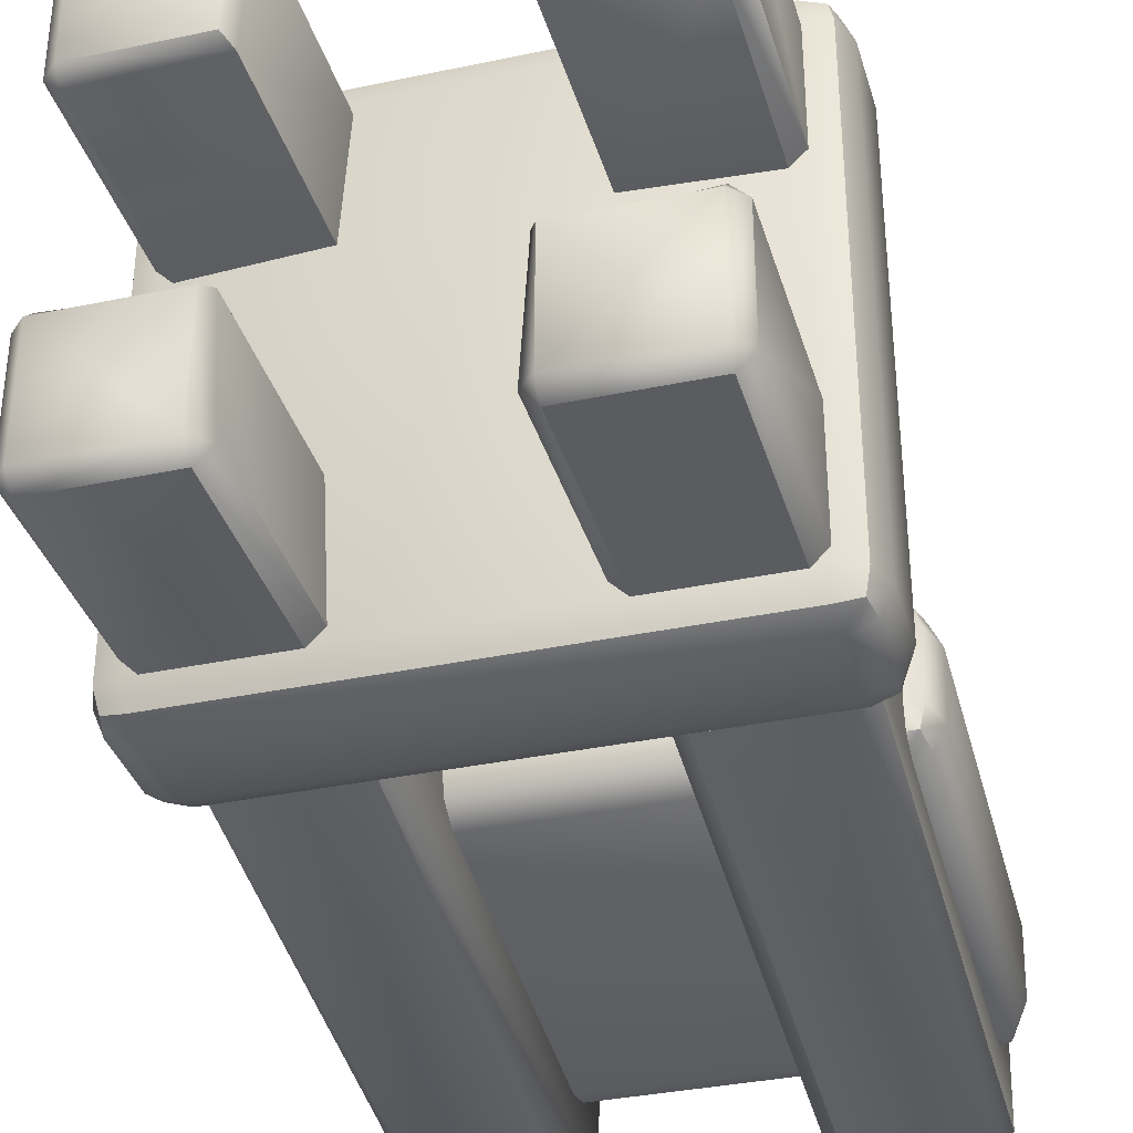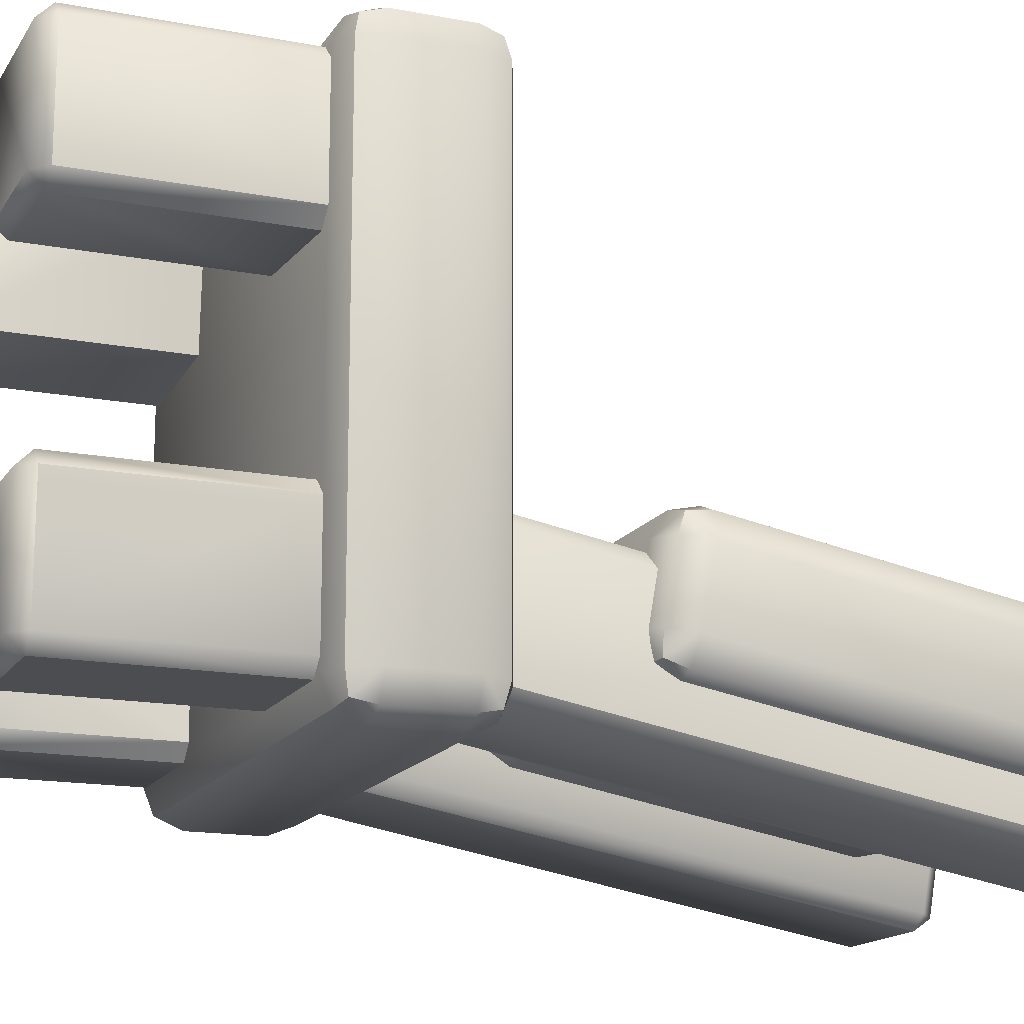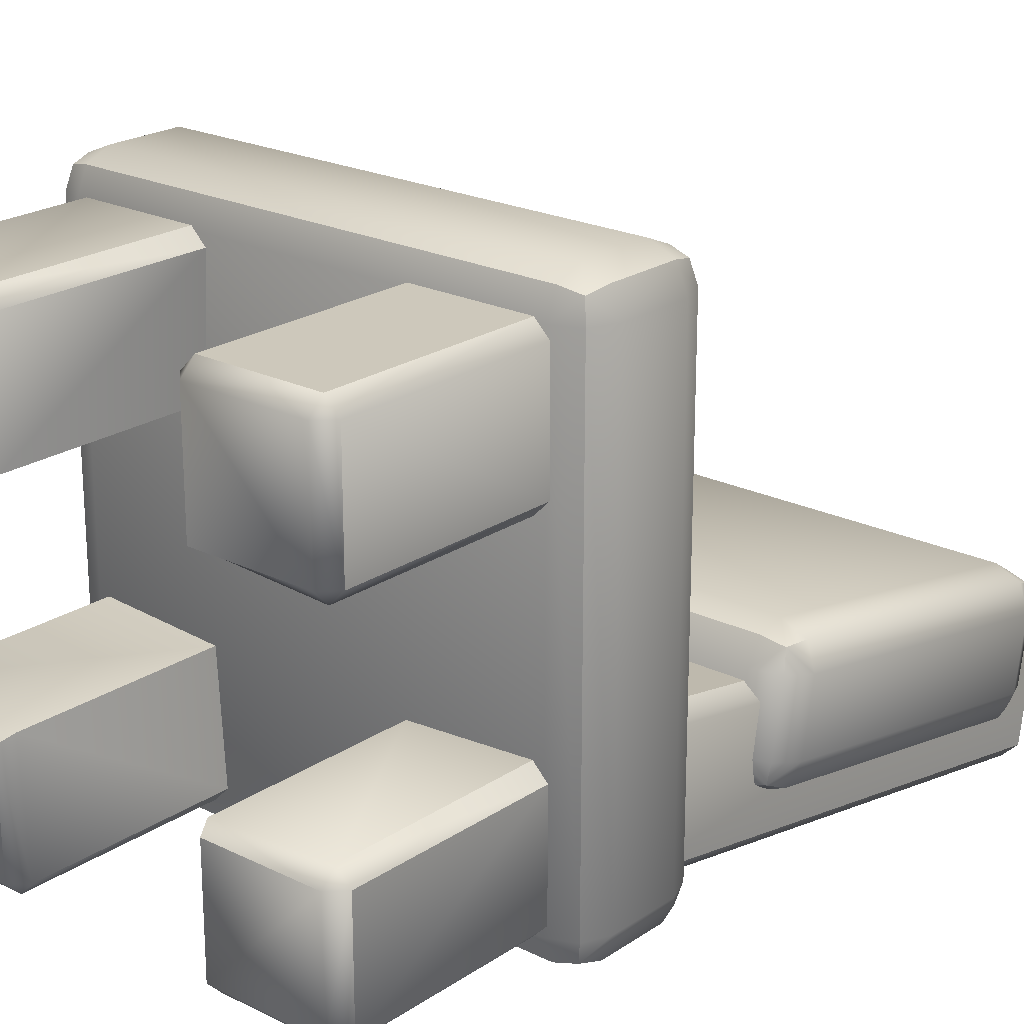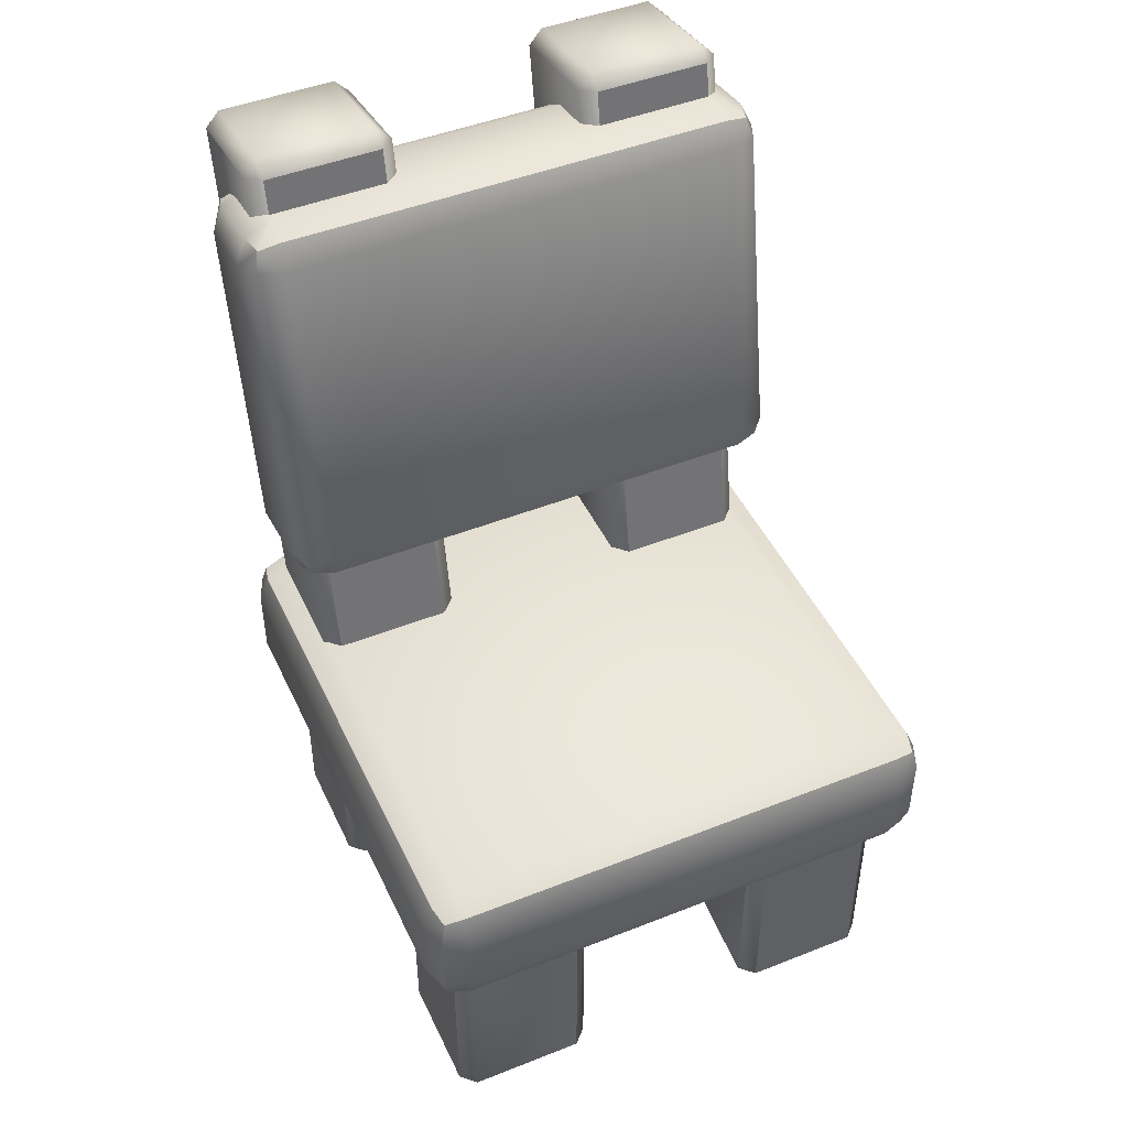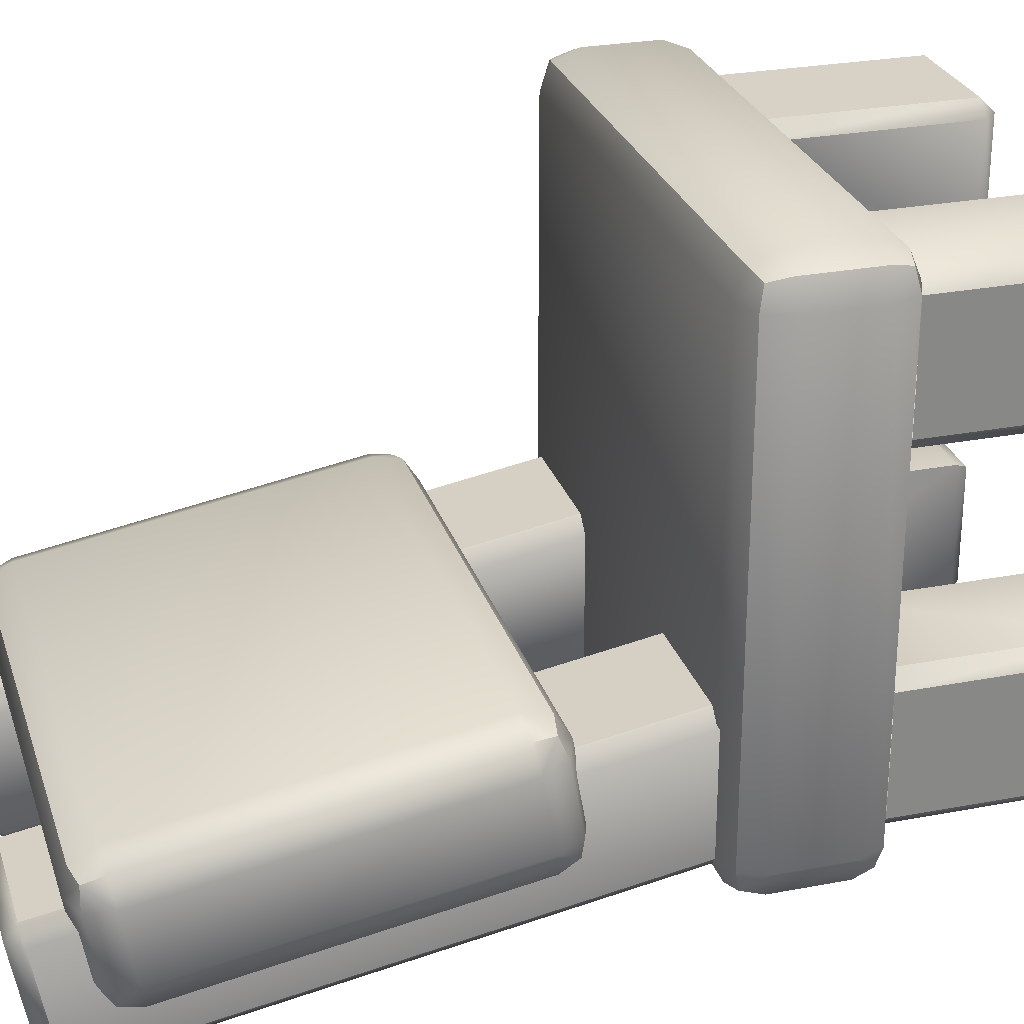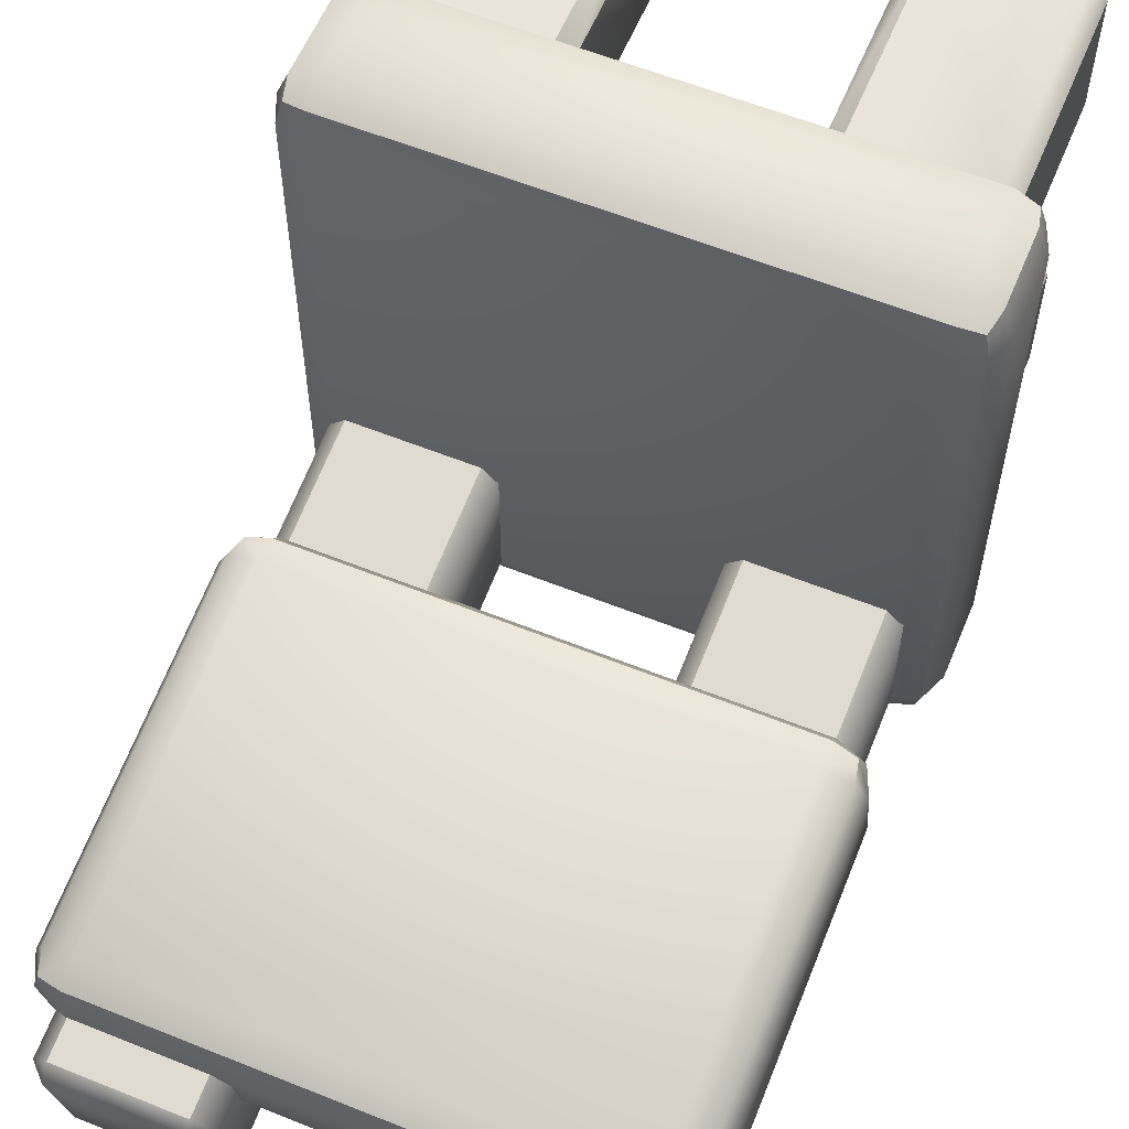
<metadata>
{"format":"obj","ext":"obj","renderer":"f3d","projection":"perspective","resolution":1024,"background":"white","views":[{"elev":-35.0,"azim":15.7,"up":"+Z"},{"elev":-15.7,"azim":68.2,"up":"+Z"},{"elev":21.9,"azim":40.7,"up":"+Z"},{"elev":46.5,"azim":-24.3,"up":"+Y"},{"elev":27.2,"azim":-106.4,"up":"+Z"},{"elev":59.2,"azim":-157.5,"up":"+Z"}]}
</metadata>
<code>
o chair_B_wood_Cube.002
v -0.375 0.35 0.325
v -0.325 0.3 0.325
v -0.325 0.35 0.375
v -0.3603 0.3146 0.325
v -0.3539 0.3211 0.3539
v -0.325 0.3146 0.3604
v -0.3603 0.35 0.3604
v -0.375 0.45 0.325
v -0.325 0.45 0.375
v -0.325 0.5 0.325
v -0.3603 0.45 0.3604
v -0.3539 0.4789 0.3539
v -0.325 0.4854 0.3604
v -0.3603 0.4854 0.325
v -0.375 0.35 -0.325
v -0.325 0.35 -0.375
v -0.325 0.3 -0.325
v -0.3603 0.35 -0.3604
v -0.3539 0.3211 -0.3539
v -0.325 0.3146 -0.3604
v -0.3603 0.3146 -0.325
v -0.375 0.45 -0.325
v -0.325 0.5 -0.325
v -0.325 0.45 -0.375
v -0.3603 0.4854 -0.325
v -0.3539 0.4789 -0.3539
v -0.325 0.4854 -0.3604
v -0.3603 0.45 -0.3604
v 0.375 0.35 0.325
v 0.325 0.35 0.375
v 0.325 0.3 0.325
v 0.3604 0.35 0.3604
v 0.3539 0.3211 0.3539
v 0.325 0.3146 0.3604
v 0.3604 0.3146 0.325
v 0.375 0.45 0.325
v 0.325 0.5 0.325
v 0.325 0.45 0.375
v 0.3604 0.4854 0.325
v 0.3539 0.4789 0.3539
v 0.325 0.4854 0.3604
v 0.3604 0.45 0.3604
v 0.375 0.35 -0.325
v 0.325 0.3 -0.325
v 0.325 0.35 -0.375
v 0.3604 0.3146 -0.325
v 0.3539 0.3211 -0.3539
v 0.325 0.3146 -0.3604
v 0.3604 0.35 -0.3604
v 0.375 0.45 -0.325
v 0.325 0.45 -0.375
v 0.325 0.5 -0.325
v 0.3604 0.45 -0.3604
v 0.3539 0.4789 -0.3539
v 0.325 0.4854 -0.3604
v 0.3604 0.4854 -0.325
v 0.31 -0 0.31
v 0.33 0.02 0.31
v 0.31 0.02 0.33
v 0.31 0.3 0.33
v 0.33 0.3 0.31
v 0.31 -0 0.15
v 0.31 0.02 0.13
v 0.33 0.02 0.15
v 0.33 0.3 0.15
v 0.31 0.3 0.13
v 0.15 -0 0.31
v 0.15 0.02 0.33
v 0.13 0.02 0.31
v 0.13 0.3 0.31
v 0.15 0.3 0.33
v 0.15 -0 0.15
v 0.14 0.02 0.14
v 0.14 0.3 0.14
v -0.31 -0 0.31
v -0.33 0.02 0.31
v -0.31 0.02 0.33
v -0.31 0.3 0.33
v -0.33 0.3 0.31
v -0.31 -0 0.15
v -0.31 0.02 0.13
v -0.33 0.02 0.15
v -0.33 0.3 0.15
v -0.31 0.3 0.13
v -0.15 -0 0.31
v -0.15 0.02 0.33
v -0.13 0.02 0.31
v -0.13 0.3 0.31
v -0.15 0.3 0.33
v -0.15 -0 0.15
v -0.14 0.02 0.14
v -0.14 0.3 0.14
v -0.31 -0 -0.31
v -0.33 0.02 -0.31
v -0.31 0.02 -0.33
v -0.31 0.3 -0.33
v -0.33 0.3 -0.31
v -0.31 -0 -0.15
v -0.31 0.02 -0.13
v -0.33 0.02 -0.15
v -0.33 0.3 -0.15
v -0.31 0.3 -0.13
v -0.15 -0 -0.31
v -0.15 0.02 -0.33
v -0.13 0.02 -0.31
v -0.13 0.3 -0.31
v -0.15 0.3 -0.33
v -0.15 -0 -0.15
v -0.14 0.02 -0.14
v -0.14 0.3 -0.14
v 0.31 -0 -0.31
v 0.33 0.02 -0.31
v 0.31 0.02 -0.33
v 0.31 0.3 -0.33
v 0.33 0.3 -0.31
v 0.31 -0 -0.15
v 0.31 0.02 -0.13
v 0.33 0.02 -0.15
v 0.33 0.3 -0.15
v 0.31 0.3 -0.13
v 0.15 -0 -0.31
v 0.15 0.02 -0.33
v 0.13 0.02 -0.31
v 0.13 0.3 -0.31
v 0.15 0.3 -0.33
v 0.15 -0 -0.15
v 0.14 0.02 -0.14
v 0.14 0.3 -0.14
v -0.33 0.4212 -0.3112
v -0.31 0.4177 -0.3309
v -0.31 1.207 -0.4701
v -0.33 1.211 -0.4504
v -0.31 1.231 -0.4539
v -0.31 0.4525 -0.1339
v -0.33 0.449 -0.1536
v -0.31 1.258 -0.2963
v -0.33 1.239 -0.2929
v -0.31 1.242 -0.2732
v -0.15 0.4177 -0.3309
v -0.13 0.4212 -0.3112
v -0.15 1.231 -0.4539
v -0.13 1.211 -0.4504
v -0.15 1.207 -0.4701
v -0.13 0.449 -0.1536
v -0.15 0.4525 -0.1339
v -0.15 1.258 -0.2963
v -0.15 1.242 -0.2732
v -0.13 1.239 -0.2929
v 0.31 0.4177 -0.3309
v 0.33 0.4212 -0.3112
v 0.31 1.207 -0.4701
v 0.31 1.231 -0.4539
v 0.33 1.211 -0.4504
v 0.33 0.449 -0.1536
v 0.31 0.4525 -0.1339
v 0.31 1.258 -0.2963
v 0.31 1.242 -0.2732
v 0.33 1.239 -0.2929
v 0.13 0.4212 -0.3112
v 0.15 0.4177 -0.3309
v 0.15 1.231 -0.4539
v 0.15 1.207 -0.4701
v 0.13 1.211 -0.4504
v 0.15 0.4525 -0.1339
v 0.13 0.449 -0.1536
v 0.15 1.258 -0.2963
v 0.13 1.239 -0.2929
v 0.15 1.242 -0.2732
v -0.3655 1.148 -0.2414
v -0.3128 1.156 -0.1921
v -0.3128 1.197 -0.25
v -0.3501 1.154 -0.2065
v -0.3433 1.181 -0.2179
v -0.3128 1.189 -0.2127
v -0.3501 1.182 -0.2475
v -0.3655 1.13 -0.3398
v -0.3128 1.18 -0.3485
v -0.3128 1.122 -0.3891
v -0.3501 1.165 -0.346
v -0.3433 1.154 -0.3733
v -0.3128 1.159 -0.3808
v -0.3501 1.124 -0.3747
v -0.3655 0.7045 -0.1632
v -0.3128 0.6552 -0.1545
v -0.3128 0.7131 -0.114
v -0.3501 0.6696 -0.1571
v -0.3433 0.681 -0.1298
v -0.3128 0.6758 -0.1223
v -0.3501 0.7106 -0.1284
v -0.3655 0.6871 -0.2617
v -0.3128 0.6784 -0.3109
v -0.3128 0.6379 -0.253
v -0.3501 0.681 -0.2965
v -0.3433 0.6537 -0.2851
v -0.3128 0.6461 -0.2904
v -0.3501 0.6523 -0.2556
v 0.3655 1.148 -0.2414
v 0.3127 1.197 -0.25
v 0.3127 1.156 -0.1921
v 0.35 1.182 -0.2475
v 0.3432 1.181 -0.2179
v 0.3127 1.189 -0.2127
v 0.35 1.154 -0.2065
v 0.3655 1.13 -0.3398
v 0.3127 1.122 -0.3891
v 0.3127 1.18 -0.3485
v 0.35 1.124 -0.3747
v 0.3432 1.154 -0.3733
v 0.3127 1.159 -0.3808
v 0.35 1.165 -0.346
v 0.3655 0.7045 -0.1632
v 0.3127 0.7131 -0.114
v 0.3127 0.6552 -0.1545
v 0.35 0.7106 -0.1284
v 0.3432 0.681 -0.1298
v 0.3127 0.6758 -0.1223
v 0.35 0.6696 -0.1571
v 0.3655 0.6871 -0.2617
v 0.3127 0.6379 -0.253
v 0.3127 0.6784 -0.3109
v 0.35 0.6523 -0.2556
v 0.3432 0.6537 -0.2851
v 0.3127 0.6461 -0.2904
v 0.35 0.681 -0.2965
f 23 10 37 52
f 44 31 2 17
f 16 24 51 45
f 43 50 36 29
f 8 22 15 1
f 1 4 5 7
f 2 6 5 4
f 3 7 5 6
f 8 11 12 14
f 9 13 12 11
f 10 14 12 13
f 15 18 19 21
f 16 20 19 18
f 17 21 19 20
f 22 25 26 28
f 23 27 26 25
f 24 28 26 27
f 29 32 33 35
f 30 34 33 32
f 31 35 33 34
f 36 39 40 42
f 37 41 40 39
f 38 42 40 41
f 43 46 47 49
f 44 48 47 46
f 45 49 47 48
f 50 53 54 56
f 51 55 54 53
f 52 56 54 55
f 3 9 11 7
f 7 11 8 1
f 24 16 18 28
f 28 18 15 22
f 50 43 49 53
f 53 49 45 51
f 38 30 32 42
f 42 32 29 36
f 44 17 20 48
f 48 20 16 45
f 23 52 55 27
f 27 55 51 24
f 2 31 34 6
f 6 34 30 3
f 37 10 13 41
f 41 13 9 38
f 17 2 4 21
f 21 4 1 15
f 10 23 25 14
f 14 25 22 8
f 31 44 46 35
f 35 46 43 29
f 52 37 39 56
f 56 39 36 50
f 38 9 3 30
f 75 80 85
f 72 62 67
f 111 116 121
f 108 98 103
f 68 59 60 71
f 73 69 70 74
f 63 73 74 66
f 58 64 65 61
f 57 58 59
f 62 63 64
f 67 68 69
f 64 58 57 62
f 58 61 60 59
f 65 64 63 66
f 73 63 62 72
f 69 73 72 67
f 70 69 68 71
f 59 68 67 57
f 62 57 67
f 86 89 78 77
f 91 92 88 87
f 81 84 92 91
f 76 79 83 82
f 75 77 76
f 80 82 81
f 85 87 86
f 82 80 75 76
f 76 77 78 79
f 83 84 81 82
f 91 90 80 81
f 87 85 90 91
f 88 89 86 87
f 77 75 85 86
f 80 90 85
f 104 95 96 107
f 109 105 106 110
f 99 109 110 102
f 94 100 101 97
f 93 94 95
f 98 99 100
f 103 104 105
f 100 94 93 98
f 94 97 96 95
f 101 100 99 102
f 109 99 98 108
f 105 109 108 103
f 106 105 104 107
f 95 104 103 93
f 98 93 103
f 122 125 114 113
f 127 128 124 123
f 117 120 128 127
f 112 115 119 118
f 111 113 112
f 116 118 117
f 121 123 122
f 118 116 111 112
f 112 113 114 115
f 119 120 117 118
f 127 126 116 117
f 123 121 126 127
f 124 125 122 123
f 113 111 121 122
f 116 126 121
f 139 130 131 143
f 144 140 142 148
f 146 141 133 136
f 134 145 147 138
f 131 132 133
f 136 137 138
f 141 142 143
f 146 147 148
f 129 132 131 130
f 132 137 136 133
f 137 135 134 138
f 138 147 146 136
f 147 145 144 148
f 148 142 141 146
f 142 140 139 143
f 143 131 133 141
f 129 135 137 132
f 160 162 151 149
f 165 167 163 159
f 166 156 152 161
f 155 157 168 164
f 151 152 153
f 156 157 158
f 161 162 163
f 166 167 168
f 149 151 153 150
f 152 156 158 153
f 157 155 154 158
f 156 166 168 157
f 167 165 164 168
f 166 161 163 167
f 162 160 159 163
f 161 152 151 162
f 150 153 158 154
f 170 185 212 199
f 211 218 204 197
f 191 178 205 220
f 184 192 219 213
f 198 206 177 171
f 169 172 173 175
f 170 174 173 172
f 171 175 173 174
f 176 179 180 182
f 177 181 180 179
f 178 182 180 181
f 183 186 187 189
f 184 188 187 186
f 185 189 187 188
f 190 193 194 196
f 191 195 194 193
f 192 196 194 195
f 197 200 201 203
f 198 202 201 200
f 199 203 201 202
f 204 207 208 210
f 205 209 208 207
f 206 210 208 209
f 211 214 215 217
f 212 216 215 214
f 213 217 215 216
f 218 221 222 224
f 219 223 222 221
f 220 224 222 223
f 171 177 179 175
f 175 179 176 169
f 192 184 186 196
f 196 186 183 190
f 218 211 217 221
f 221 217 213 219
f 206 198 200 210
f 210 200 197 204
f 212 185 188 216
f 216 188 184 213
f 191 220 223 195
f 195 223 219 192
f 170 199 202 174
f 174 202 198 171
f 205 178 181 209
f 209 181 177 206
f 185 170 172 189
f 189 172 169 183
f 178 191 193 182
f 182 193 190 176
f 199 212 214 203
f 203 214 211 197
f 220 205 207 224
f 224 207 204 218
f 169 176 190 183

</code>
